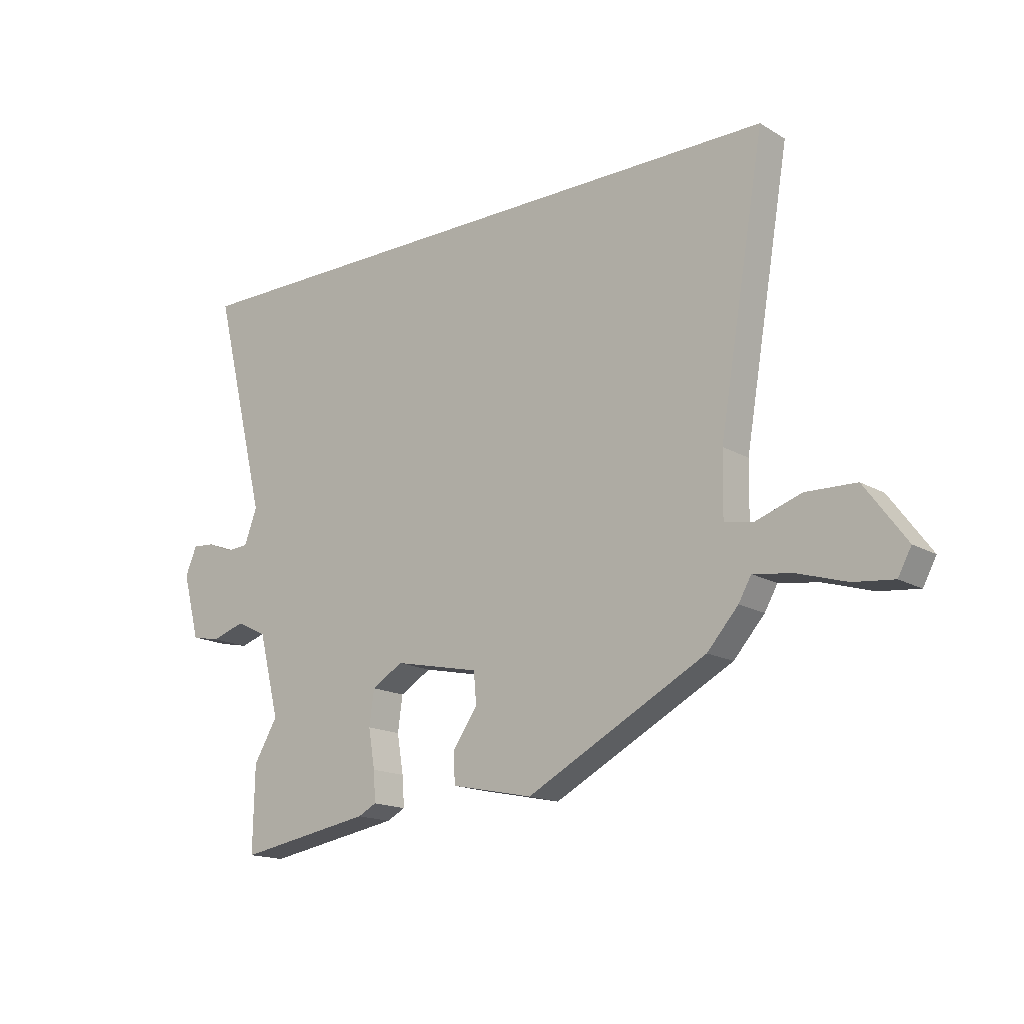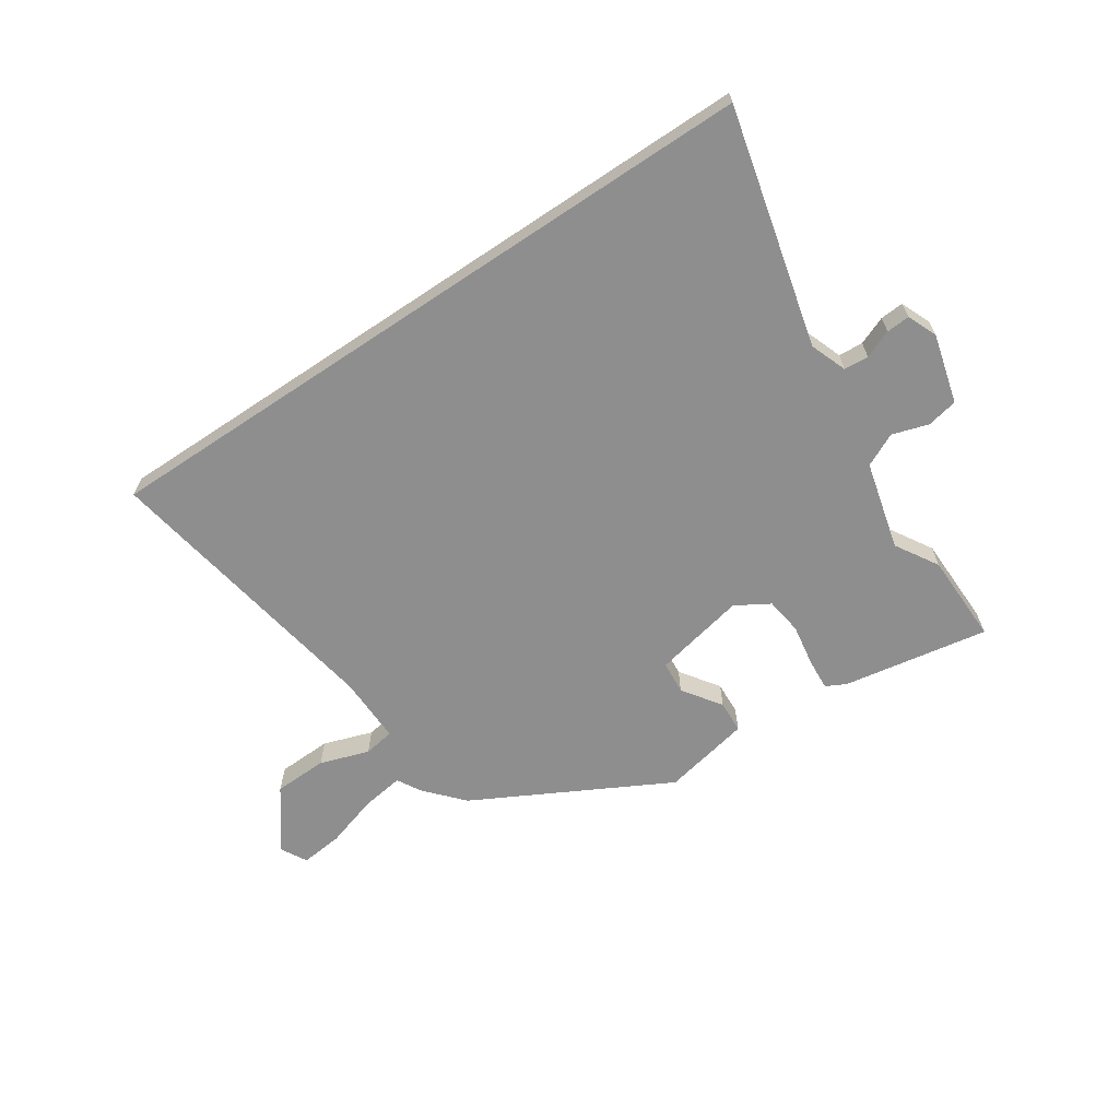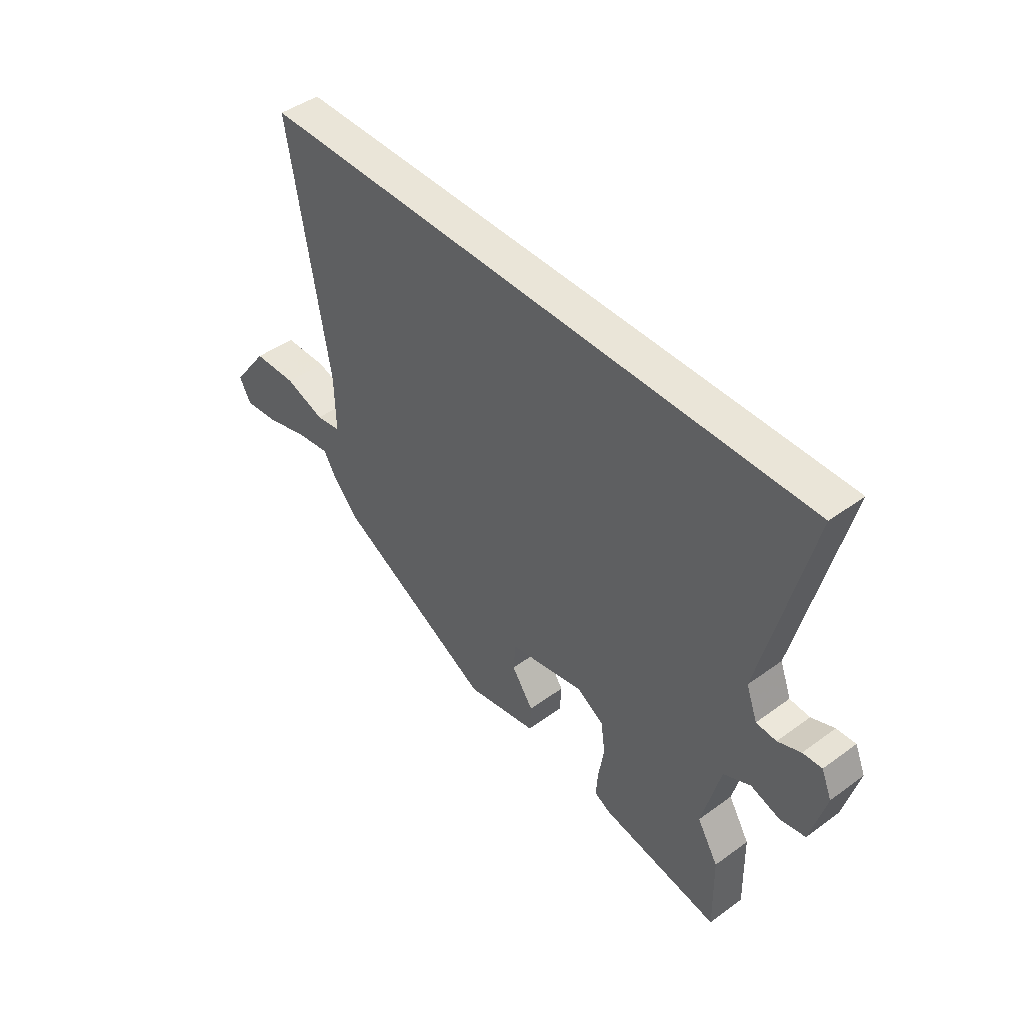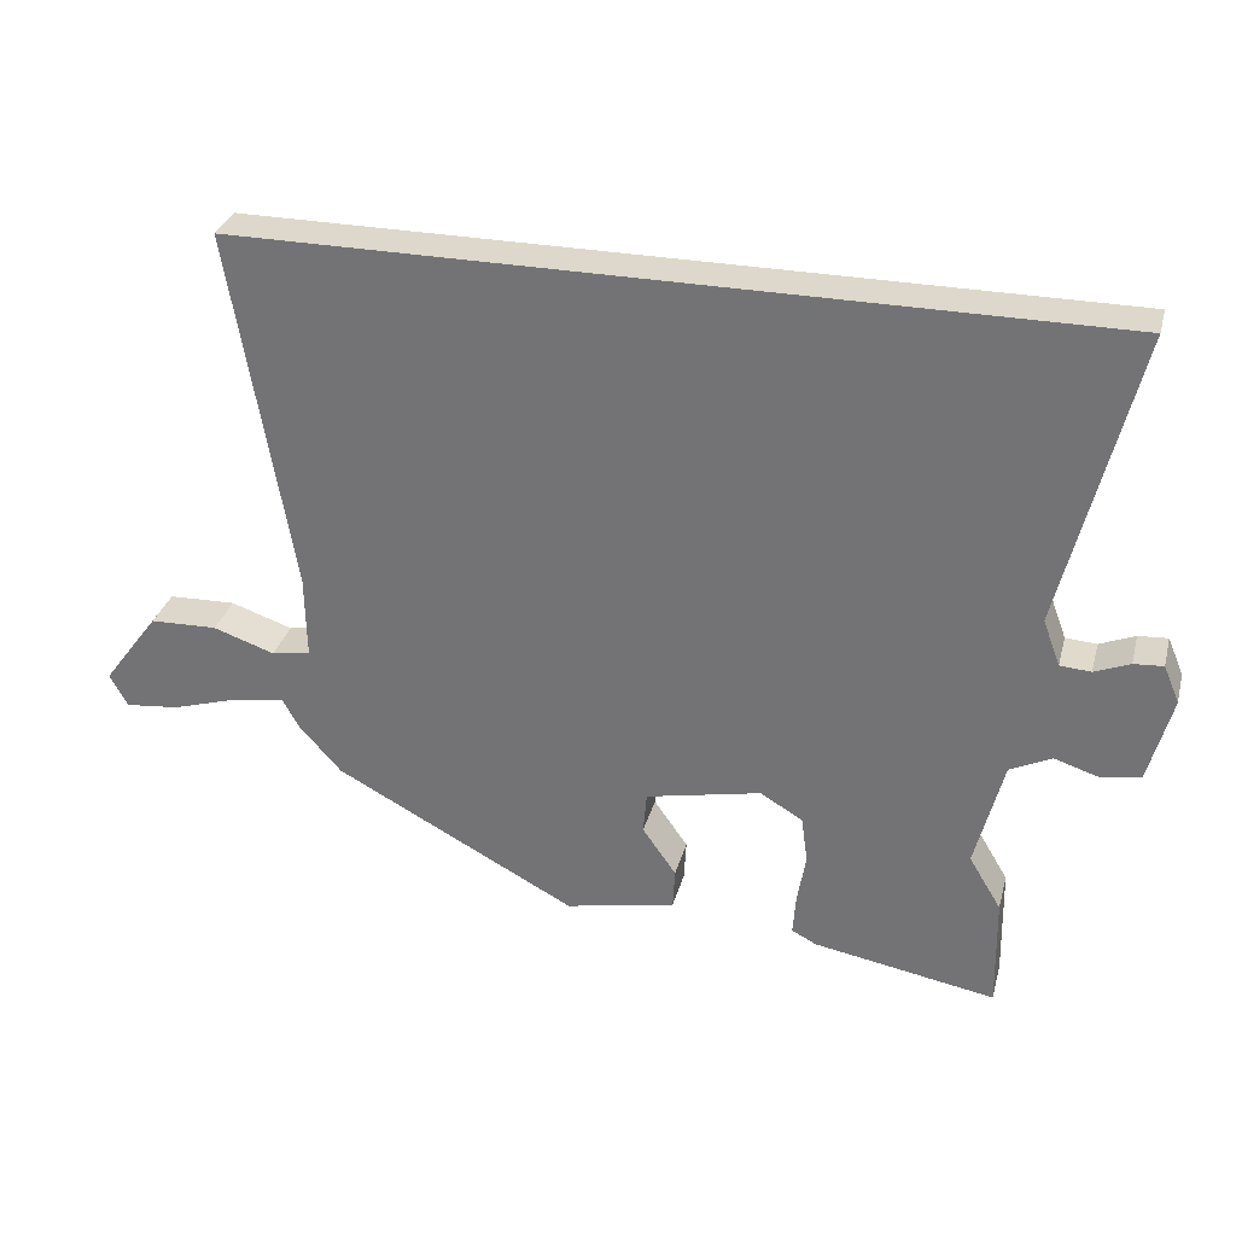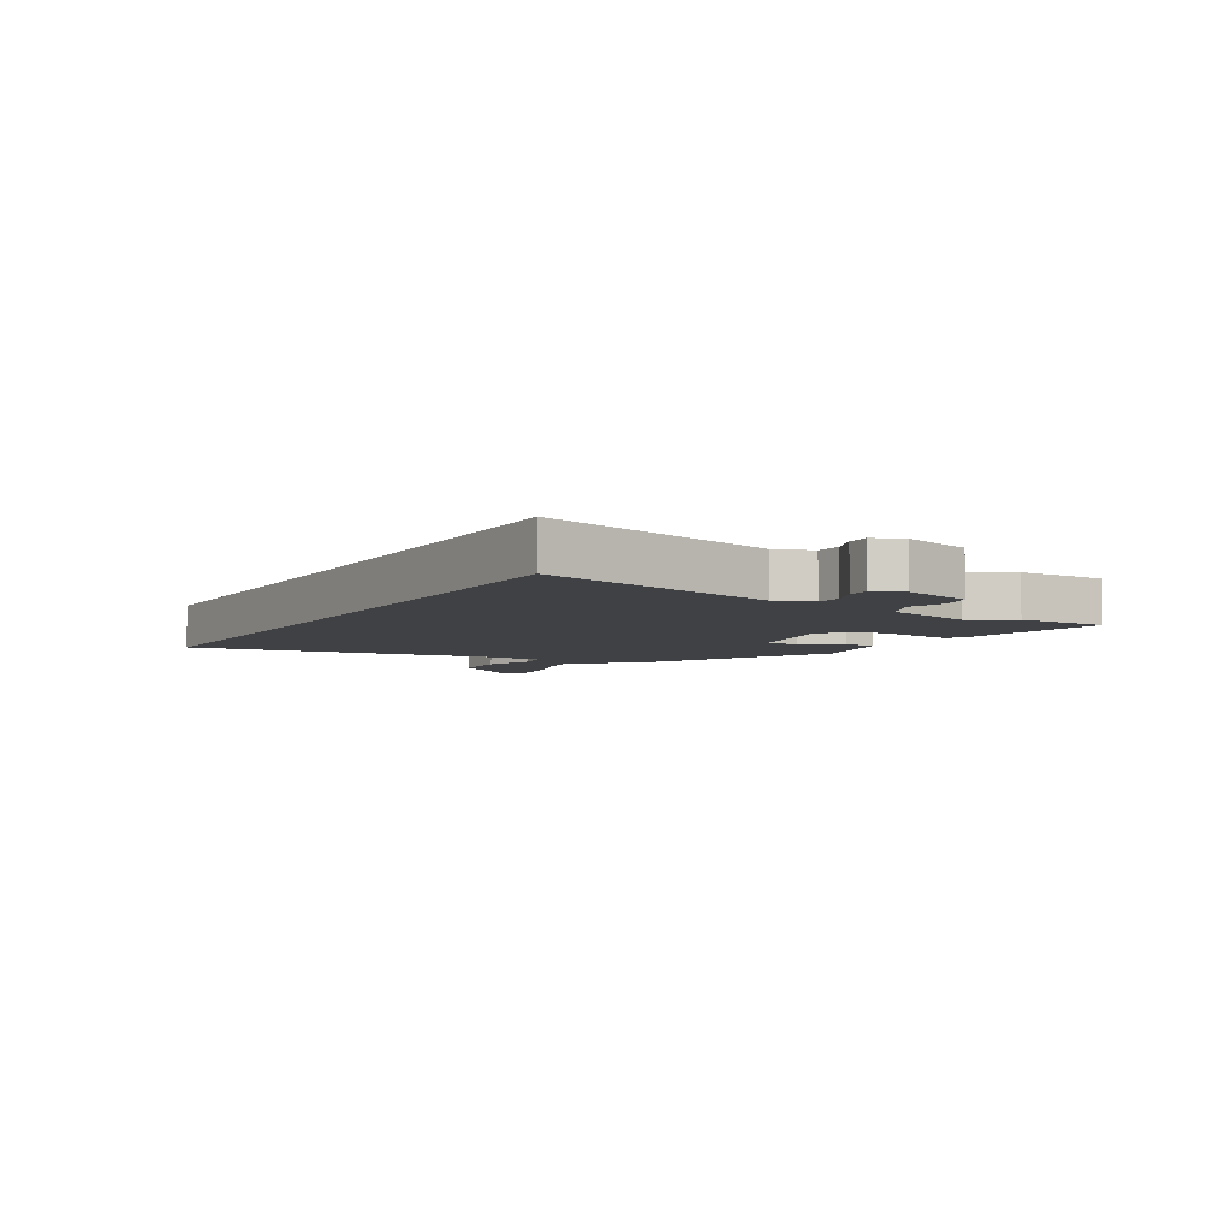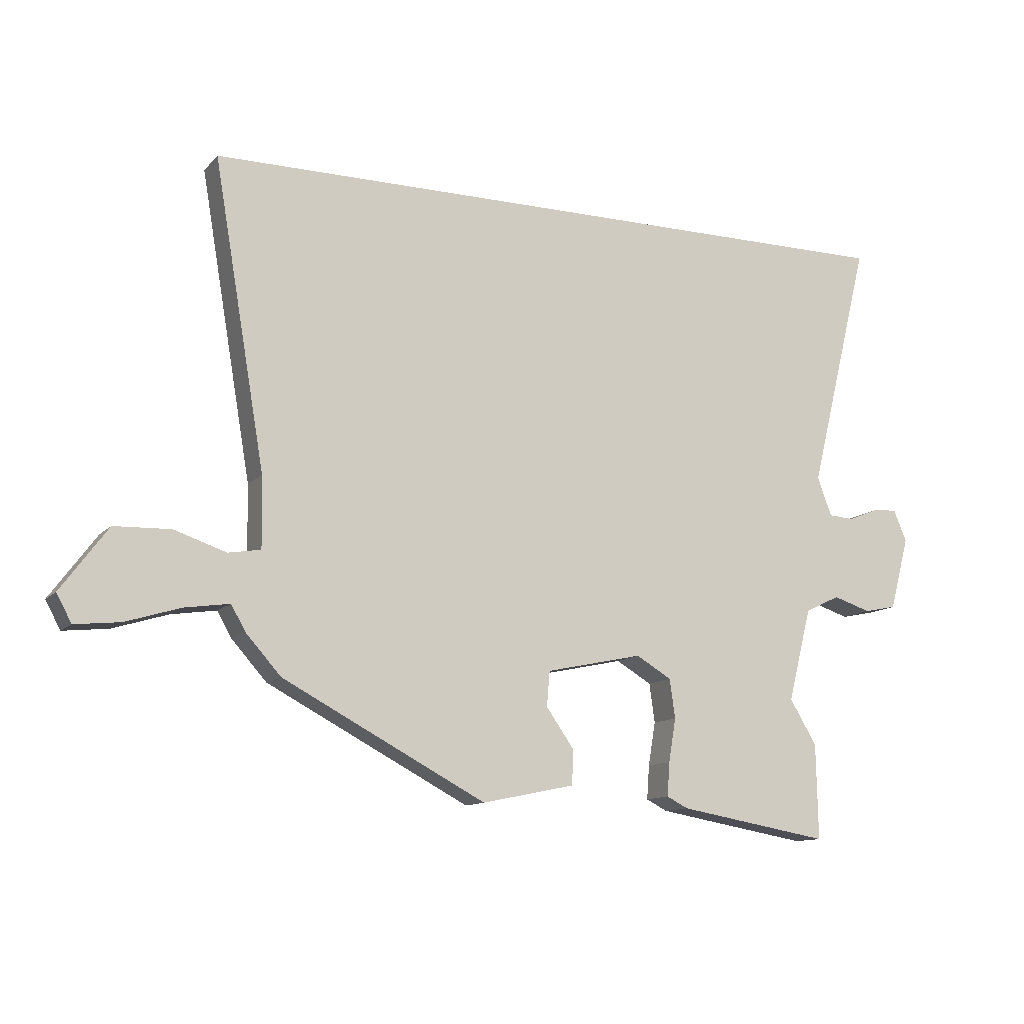
<metadata>
{"format":"obj","ext":"obj","renderer":"f3d","projection":"perspective","resolution":1024,"background":"white","views":[{"elev":-16.0,"azim":-140.2,"up":"+Z"},{"elev":-65.0,"azim":33.8,"up":"+Y"},{"elev":44.9,"azim":49.8,"up":"+Z"},{"elev":31.4,"azim":14.5,"up":"+Z"},{"elev":-5.8,"azim":58.8,"up":"+Y"},{"elev":-11.8,"azim":-24.9,"up":"+Z"}]}
</metadata>
<code>
v -0.454 0.07 -0.317
v -0.512 0.07 -0.252
v -0.536 0.07 -0.21
v -0.611 0.07 -0.221
v -0.702 0.07 -0.249
v -0.777 0.07 -0.257
v -0.802 0.07 -0.211
v -0.724 0.07 -0.106
v -0.63 0.07 -0.103
v -0.544 0.07 -0.132
v -0.49 0.07 -0.123
v -0.492 0.07 -0.006
v -0.578 0.07 0.5
v 0.622 0.07 0.5
v 0.52 0.07 0.085
v 0.544 0.07 0.021
v 0.587 0.07 0.018
v 0.636 0.07 0.038
v 0.677 0.07 0.041
v 0.699 0.07 -0.011
v 0.667 0.07 -0.132
v 0.613 0.07 -0.143
v 0.55 0.07 -0.123
v 0.492 0.07 -0.151
v 0.453 0.07 -0.305
v 0.498 0.07 -0.38
v 0.501 0.07 -0.538
v 0.247 0.07 -0.494
v 0.212 0.07 -0.476
v 0.216 0.07 -0.42
v 0.228 0.07 -0.348
v 0.219 0.07 -0.283
v 0.16 0.07 -0.248
v -0.001 0.07 -0.282
v -0.006 0.07 -0.34
v 0.041 0.07 -0.407
v 0.038 0.07 -0.464
v -0.116 0.07 -0.496
v -0.454 0 -0.317
v -0.512 0 -0.252
v -0.536 0 -0.21
v -0.611 0 -0.221
v -0.702 0 -0.249
v -0.777 0 -0.257
v -0.802 0 -0.211
v -0.724 0 -0.106
v -0.63 0 -0.103
v -0.544 0 -0.132
v -0.49 0 -0.123
v -0.492 0 -0.006
v -0.578 0 0.5
v 0.622 0 0.5
v 0.52 0 0.085
v 0.544 0 0.021
v 0.587 0 0.018
v 0.636 0 0.038
v 0.677 0 0.041
v 0.699 0 -0.011
v 0.667 0 -0.132
v 0.613 0 -0.143
v 0.55 0 -0.123
v 0.492 0 -0.151
v 0.453 0 -0.305
v 0.498 0 -0.38
v 0.501 0 -0.538
v 0.247 0 -0.494
v 0.212 0 -0.476
v 0.216 0 -0.42
v 0.228 0 -0.348
v 0.219 0 -0.283
v 0.16 0 -0.248
v -0.001 0 -0.282
v -0.006 0 -0.34
v 0.041 0 -0.407
v 0.038 0 -0.464
v -0.116 0 -0.496
f 1 2 3
f 38 1 3
f 37 38 3
f 36 37 3
f 35 36 3
f 34 35 3
f 33 34 3
f 29 30 31
f 28 29 31
f 27 28 31
f 26 27 31
f 25 26 31
f 24 25 31 32
f 21 22 23
f 20 21 23
f 19 20 23
f 18 19 23
f 17 18 23
f 16 17 23 24
f 24 32 33
f 16 24 33
f 15 16 33
f 14 15 33
f 13 14 33
f 12 13 33
f 8 9 10
f 7 8 10
f 6 7 10
f 5 6 10
f 4 5 10
f 3 4 10 11
f 33 3 11
f 11 12 33
f 41 40 39
f 41 39 76
f 41 76 75
f 41 75 74
f 41 74 73
f 41 73 72
f 41 72 71
f 69 68 67
f 69 67 66
f 69 66 65
f 69 65 64
f 69 64 63
f 70 69 63 62
f 61 60 59
f 61 59 58
f 61 58 57
f 61 57 56
f 61 56 55
f 62 61 55 54
f 71 70 62
f 71 62 54
f 71 54 53
f 71 53 52
f 71 52 51
f 71 51 50
f 48 47 46
f 48 46 45
f 48 45 44
f 48 44 43
f 48 43 42
f 49 48 42 41
f 49 41 71
f 71 50 49
f 1 39 40 2
f 2 40 41 3
f 3 41 42 4
f 4 42 43 5
f 5 43 44 6
f 6 44 45 7
f 7 45 46 8
f 8 46 47 9
f 9 47 48 10
f 10 48 49 11
f 11 49 50 12
f 12 50 51 13
f 13 51 52 14
f 14 52 53 15
f 15 53 54 16
f 16 54 55 17
f 17 55 56 18
f 18 56 57 19
f 19 57 58 20
f 20 58 59 21
f 21 59 60 22
f 22 60 61 23
f 23 61 62 24
f 24 62 63 25
f 25 63 64 26
f 26 64 65 27
f 27 65 66 28
f 28 66 67 29
f 29 67 68 30
f 30 68 69 31
f 31 69 70 32
f 32 70 71 33
f 33 71 72 34
f 34 72 73 35
f 35 73 74 36
f 36 74 75 37
f 37 75 76 38
f 38 76 39 1

</code>
